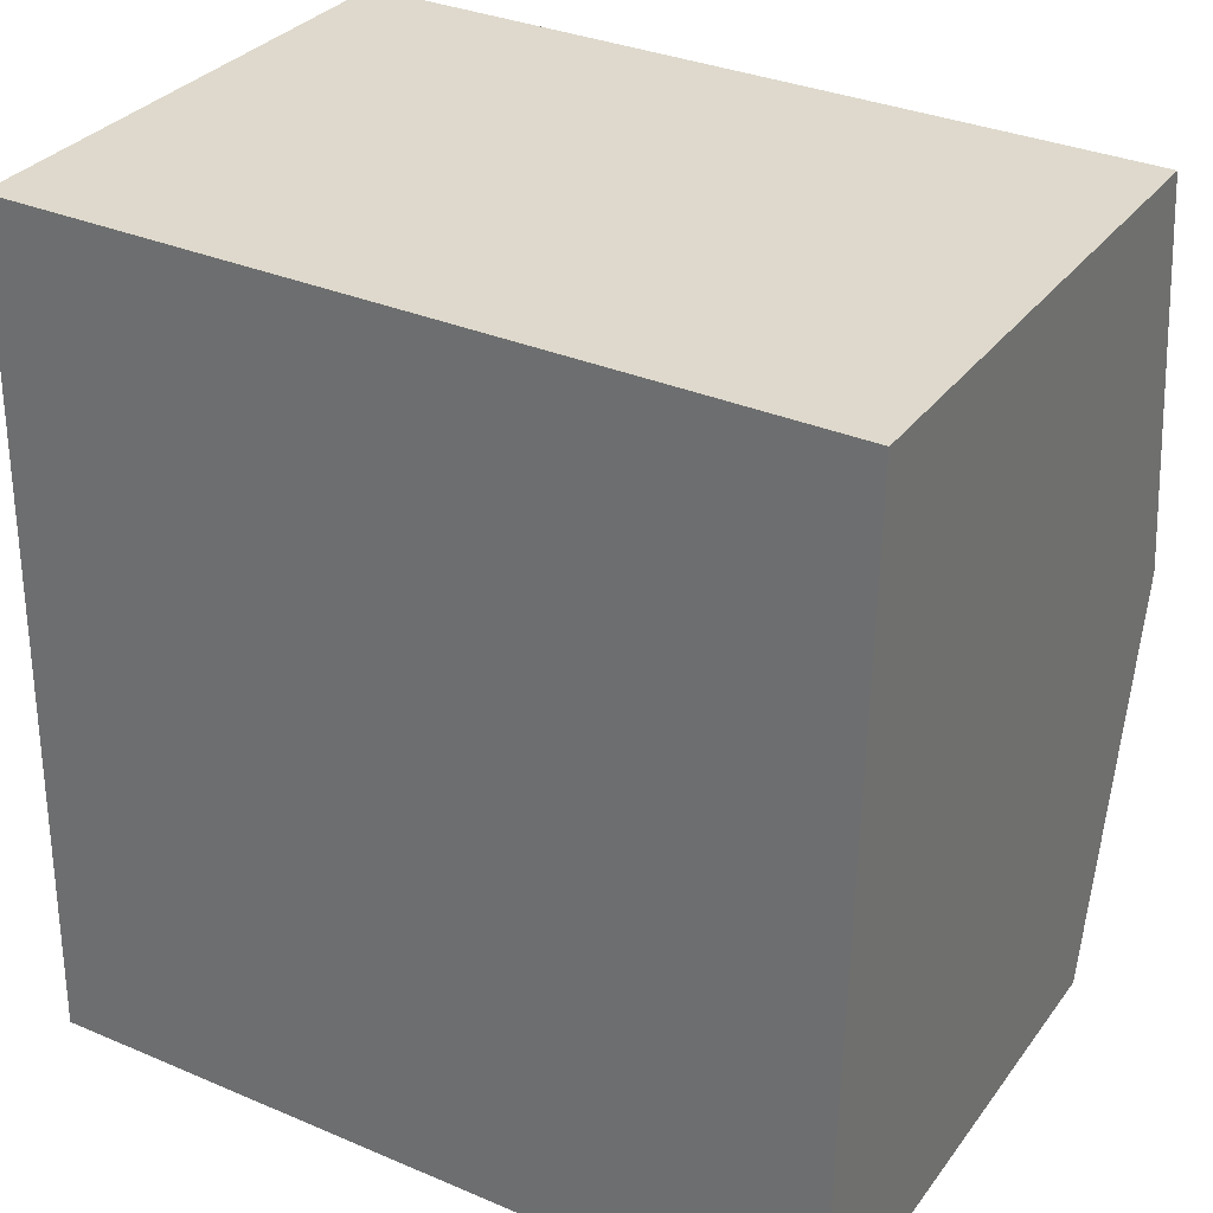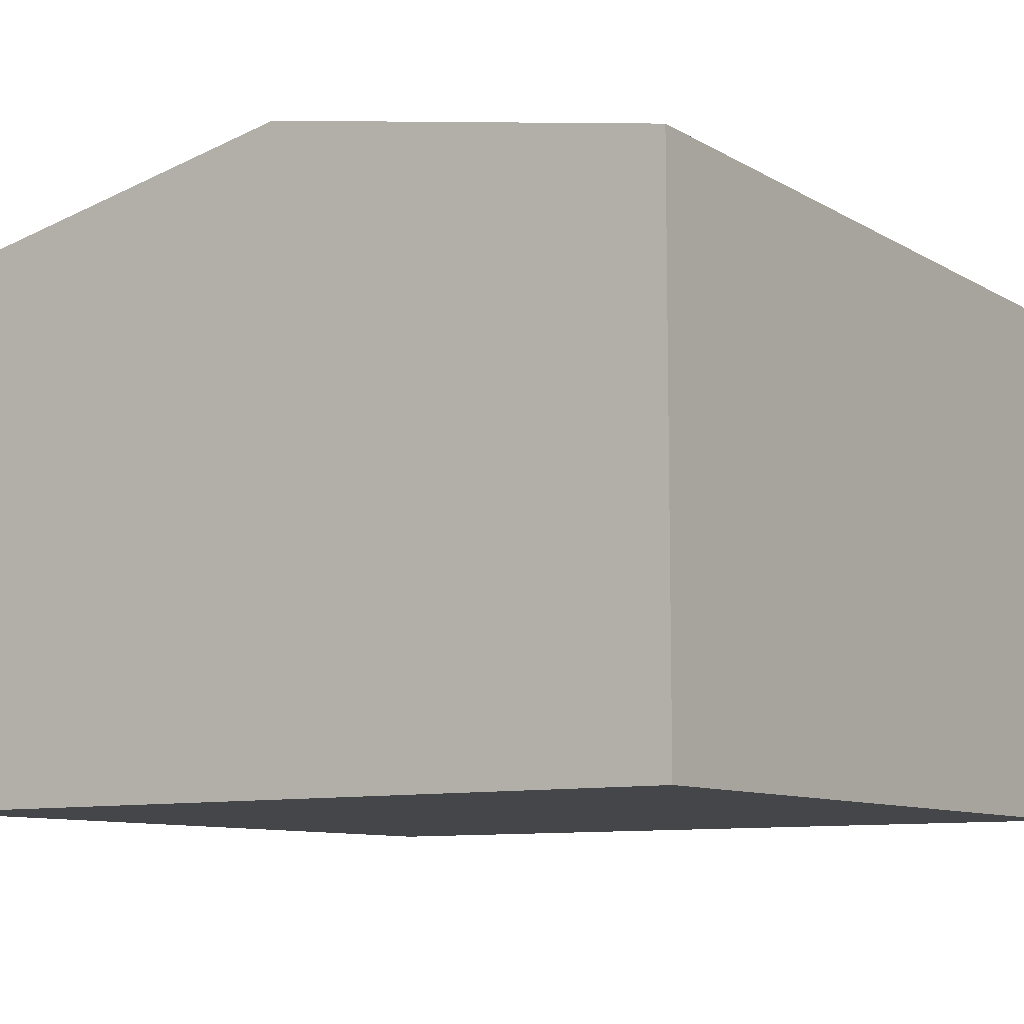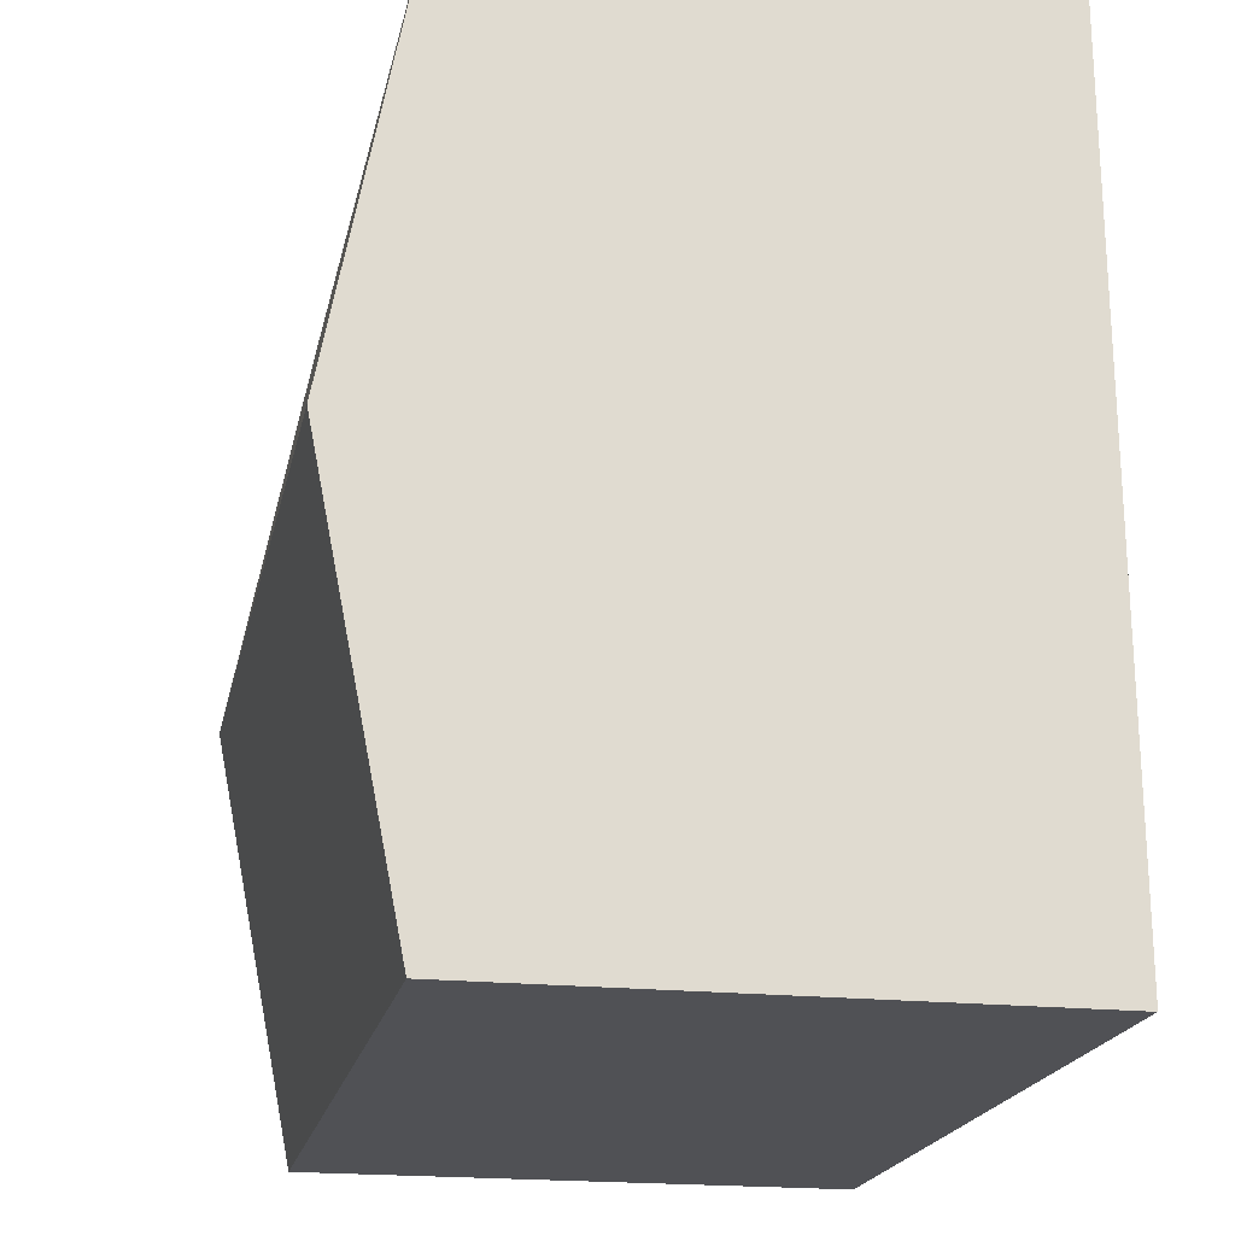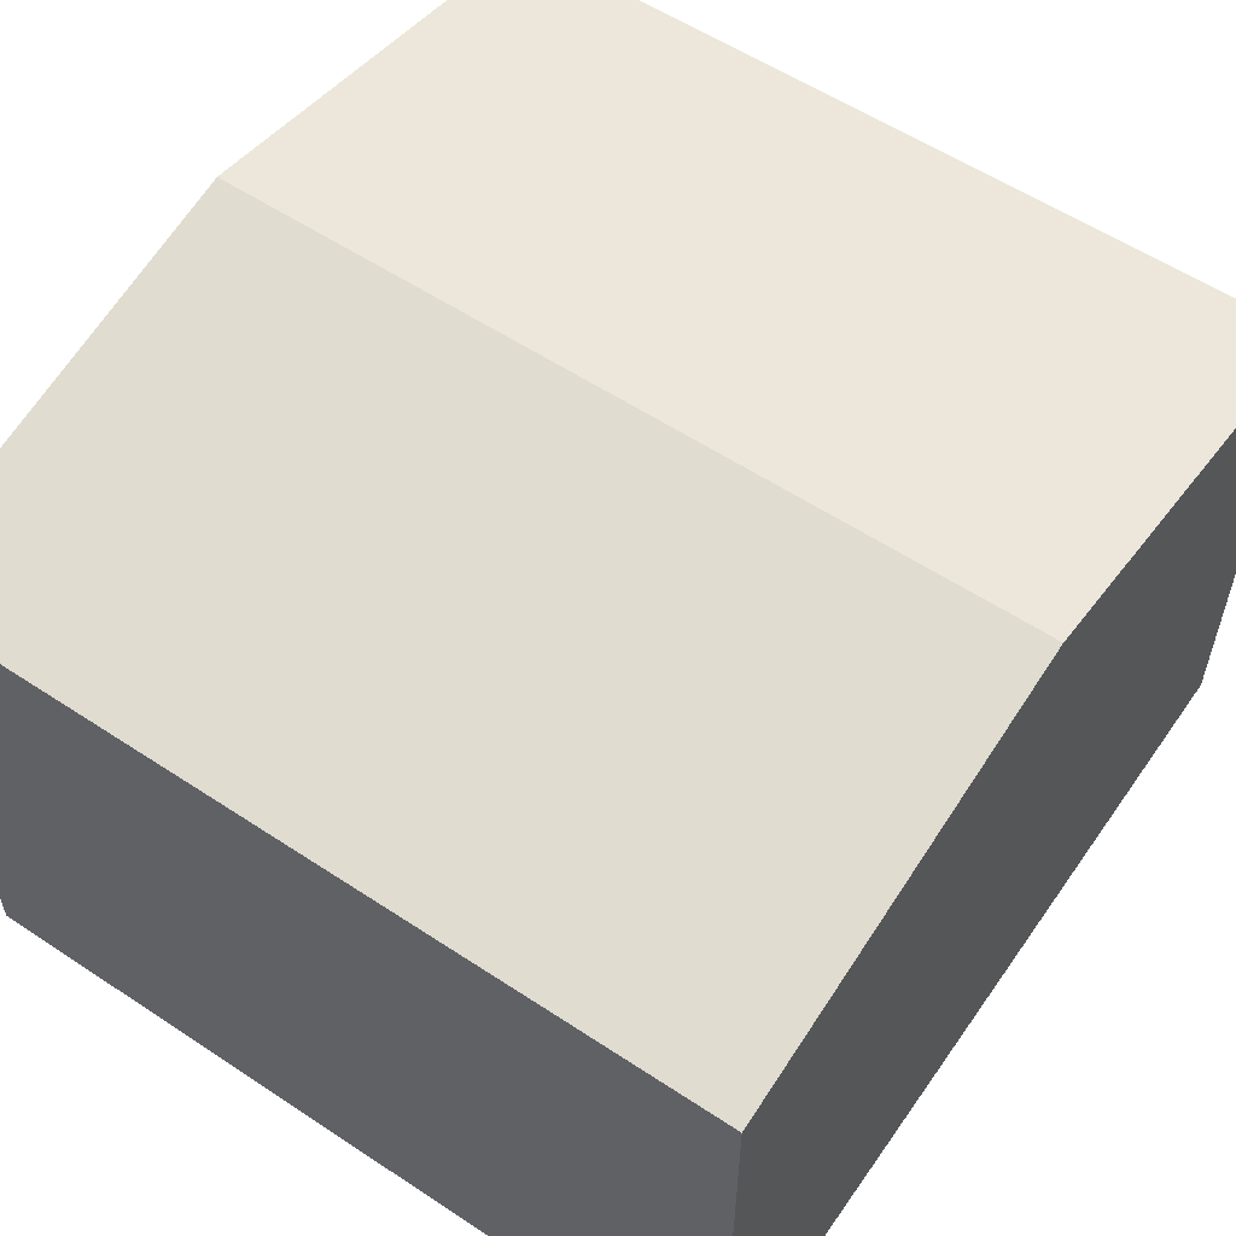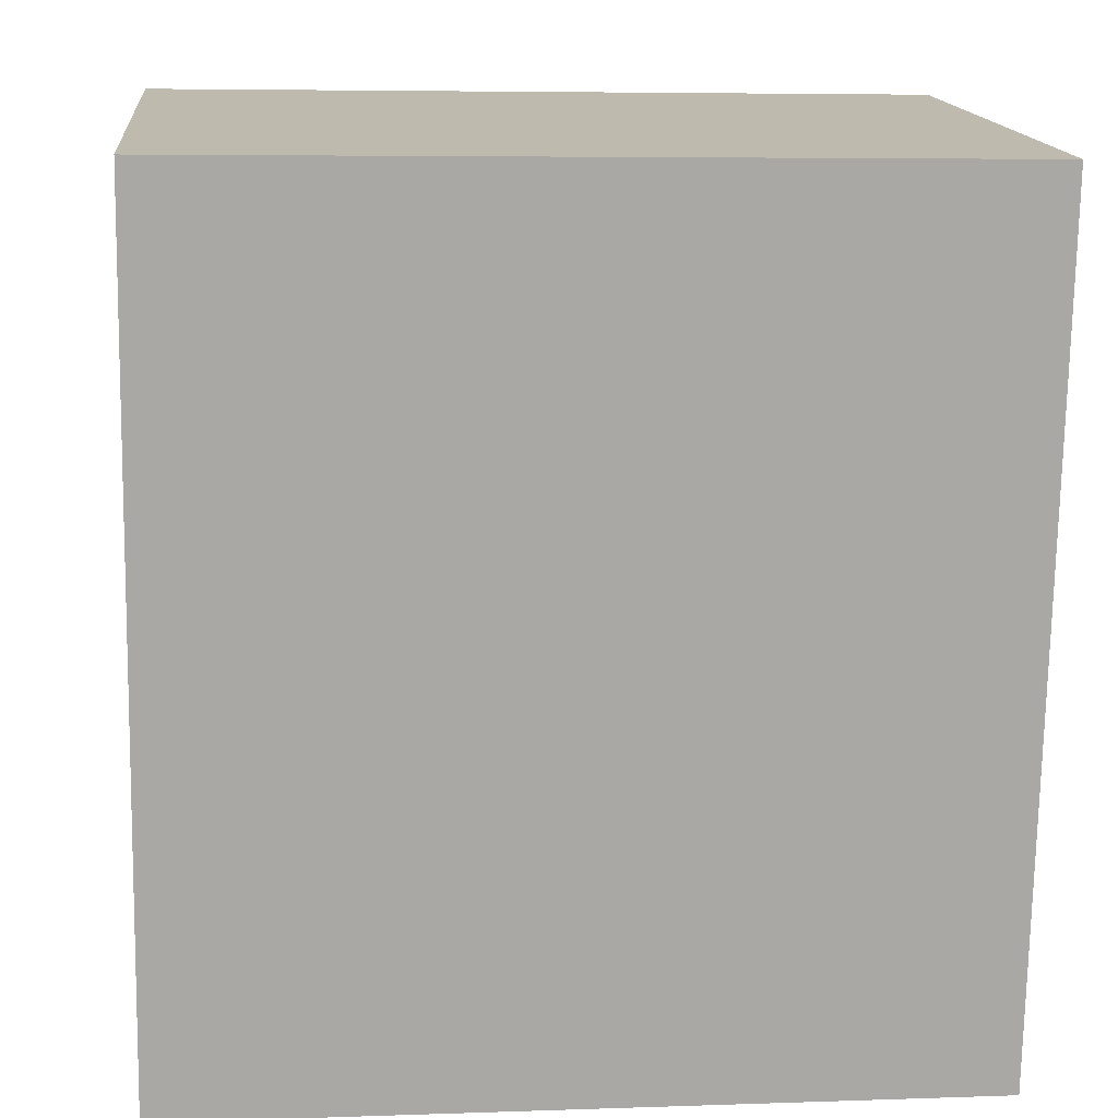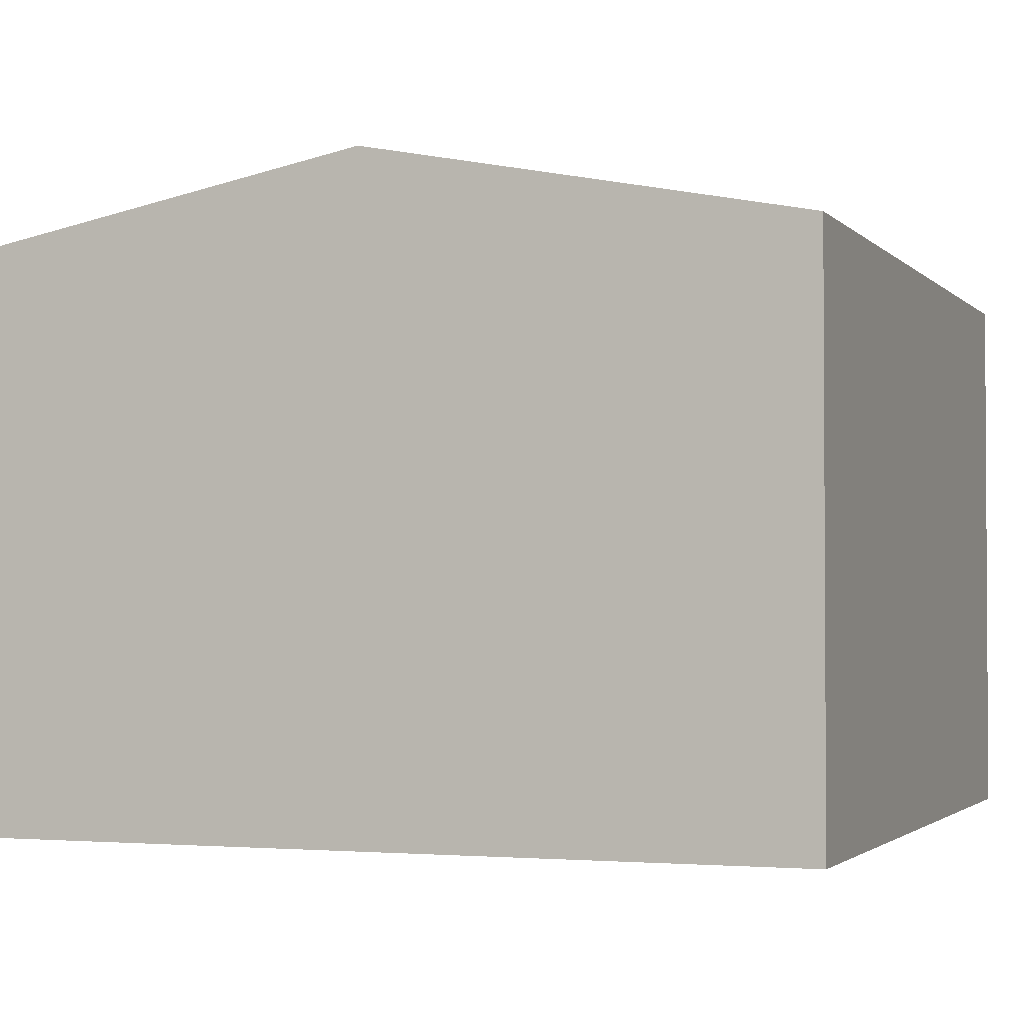
<metadata>
{"format":"obj","ext":"obj","renderer":"f3d","projection":"perspective","resolution":1024,"background":"white","views":[{"elev":31.5,"azim":30.1,"up":"+Z"},{"elev":-9.5,"azim":125.3,"up":"+Y"},{"elev":-19.3,"azim":-101.8,"up":"+Z"},{"elev":57.2,"azim":35.5,"up":"+Y"},{"elev":15.4,"azim":-5.9,"up":"+Z"},{"elev":-2.1,"azim":111.4,"up":"+Y"}]}
</metadata>
<code>
v  3.575 2.424 3.701
v  0.033 2.789 1.881
v  0.065 2.424 3.762
v  3.543 2.789 1.82
v  3.51 2.424 -0.061
v  0 2.424 1.484e-16
v  0 0 0
v  0.033 -1.152e-16 1.881
v  0.065 -2.304e-16 3.762
v  3.575 -2.266e-16 3.701
v  3.543 -1.114e-16 1.82
v  3.51 3.735e-18 -0.061
g defaultobject
f 1 2 3
f 2 1 4
f 5 2 4
f 2 5 6
f 7 2 6
f 2 7 3
f 3 7 8
f 3 8 9
f 9 1 3
f 1 9 10
f 10 4 1
f 4 10 5
f 5 10 11
f 5 11 12
f 12 6 5
f 6 12 7
f 8 10 9
f 10 8 7
f 10 7 12
f 10 12 11

</code>
